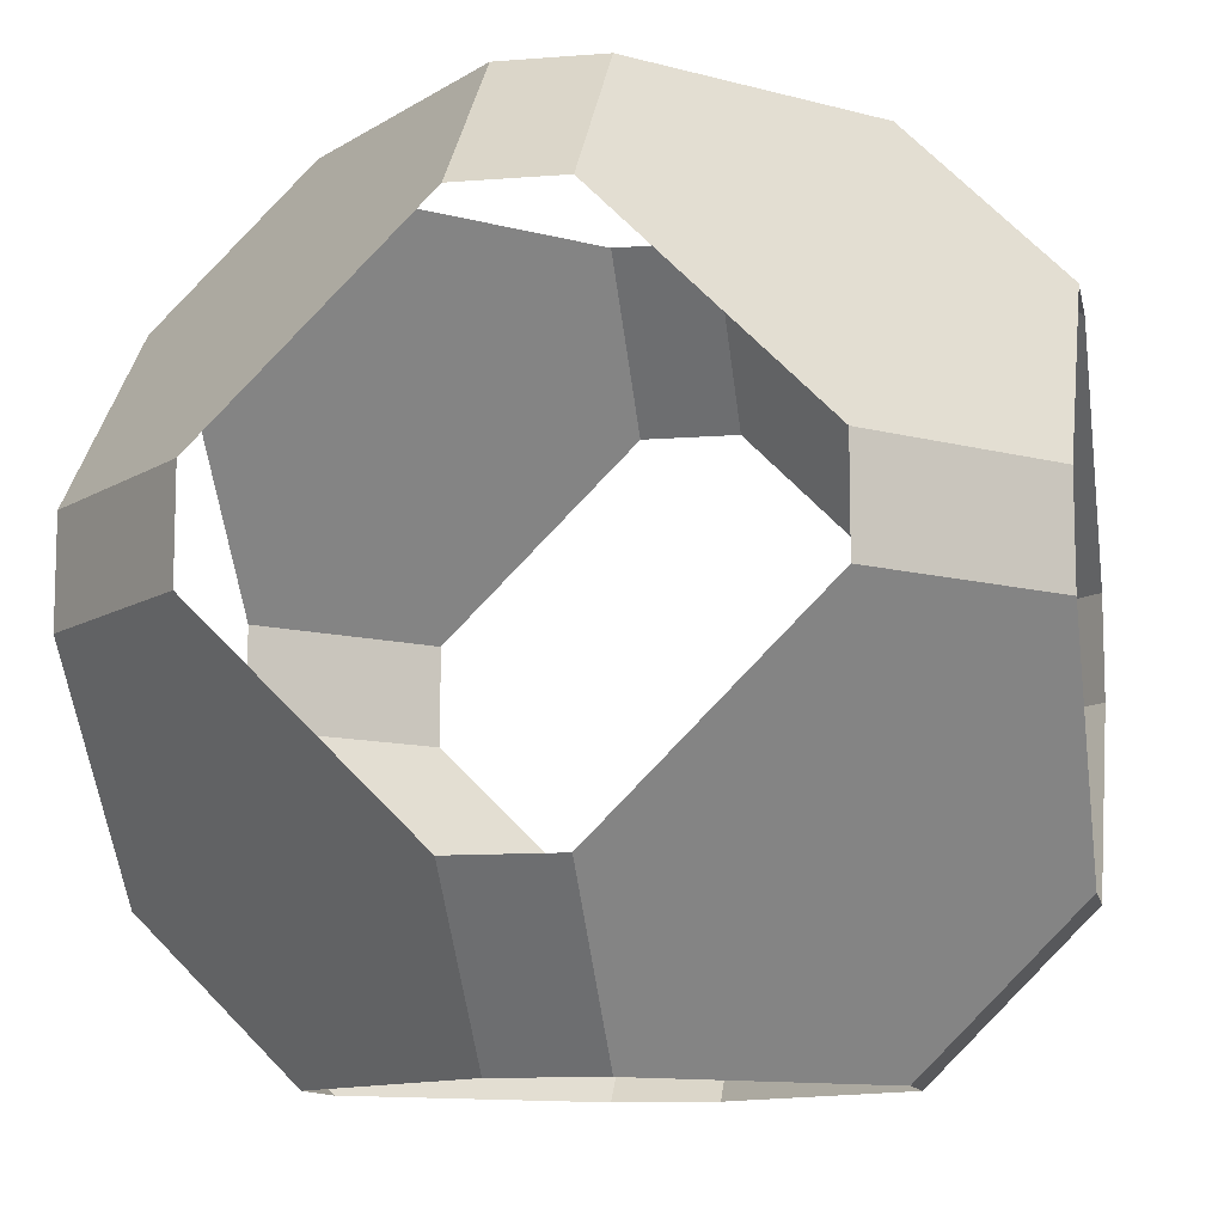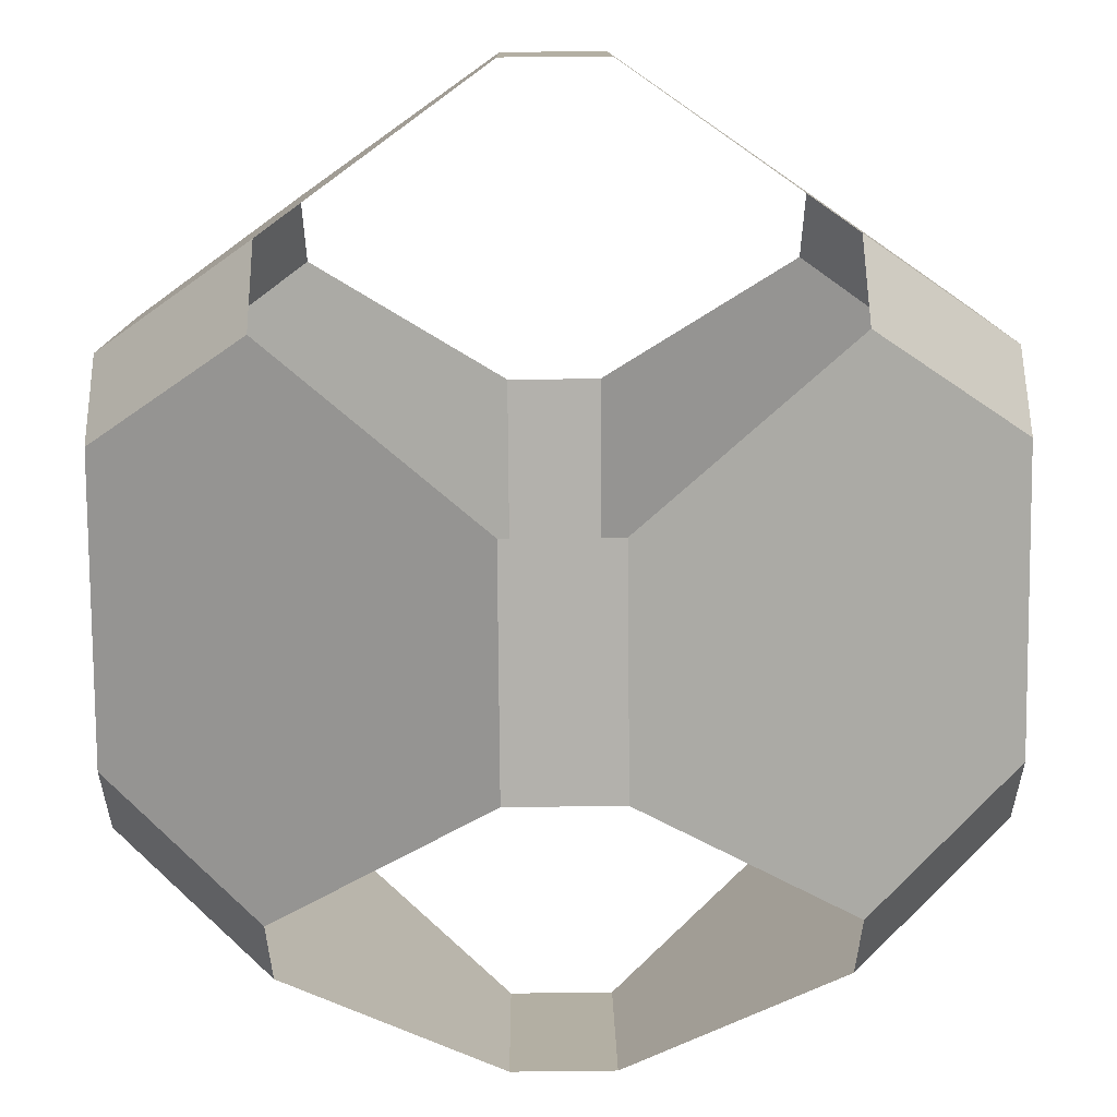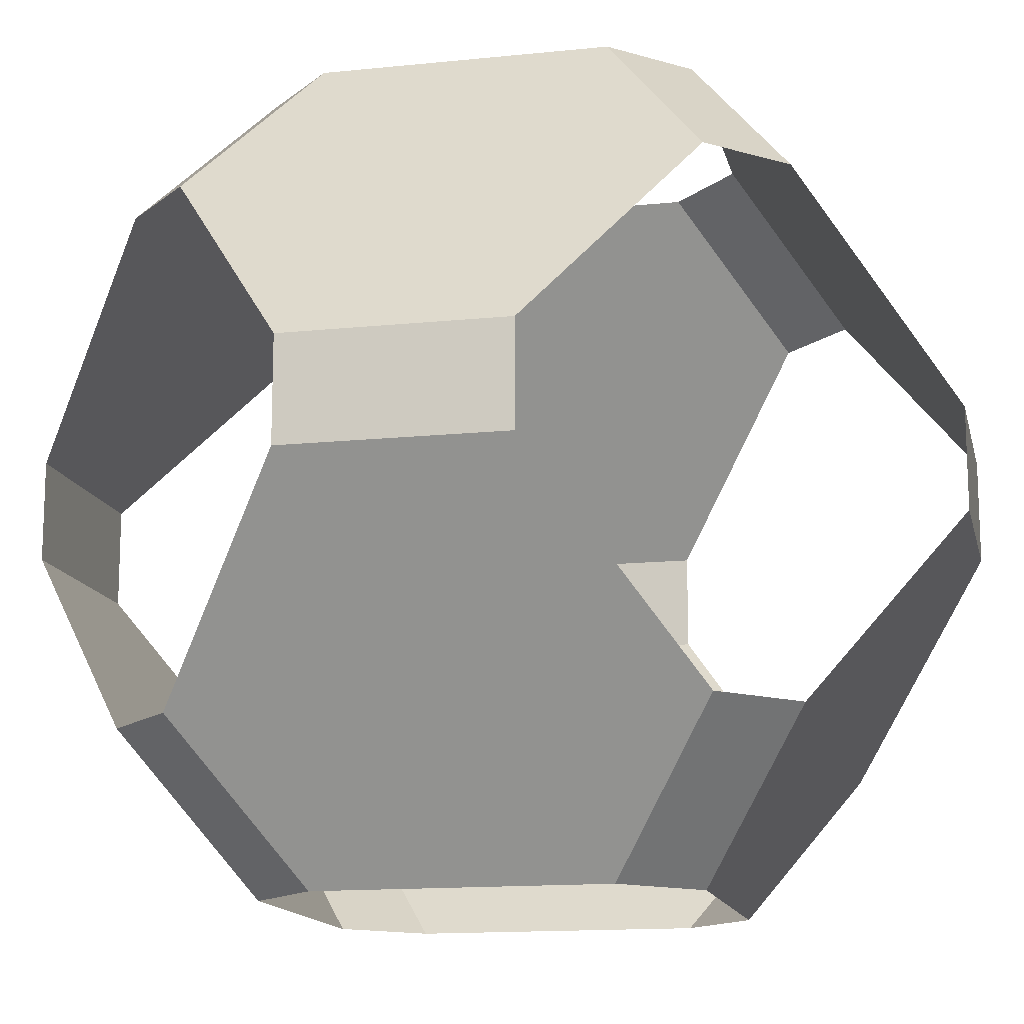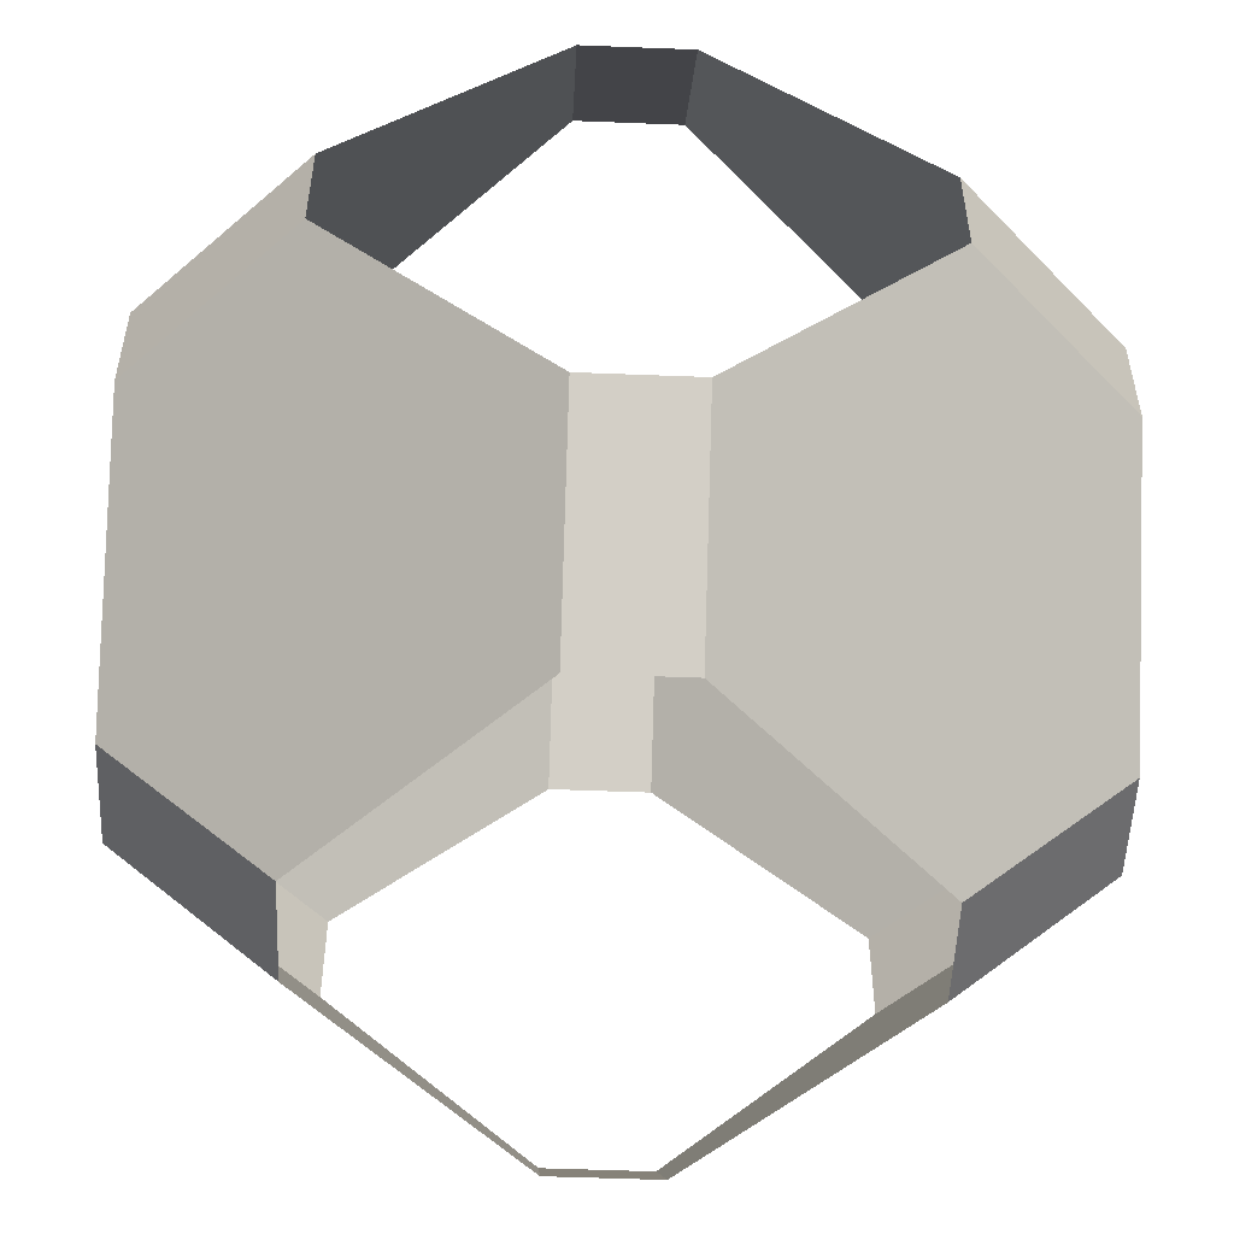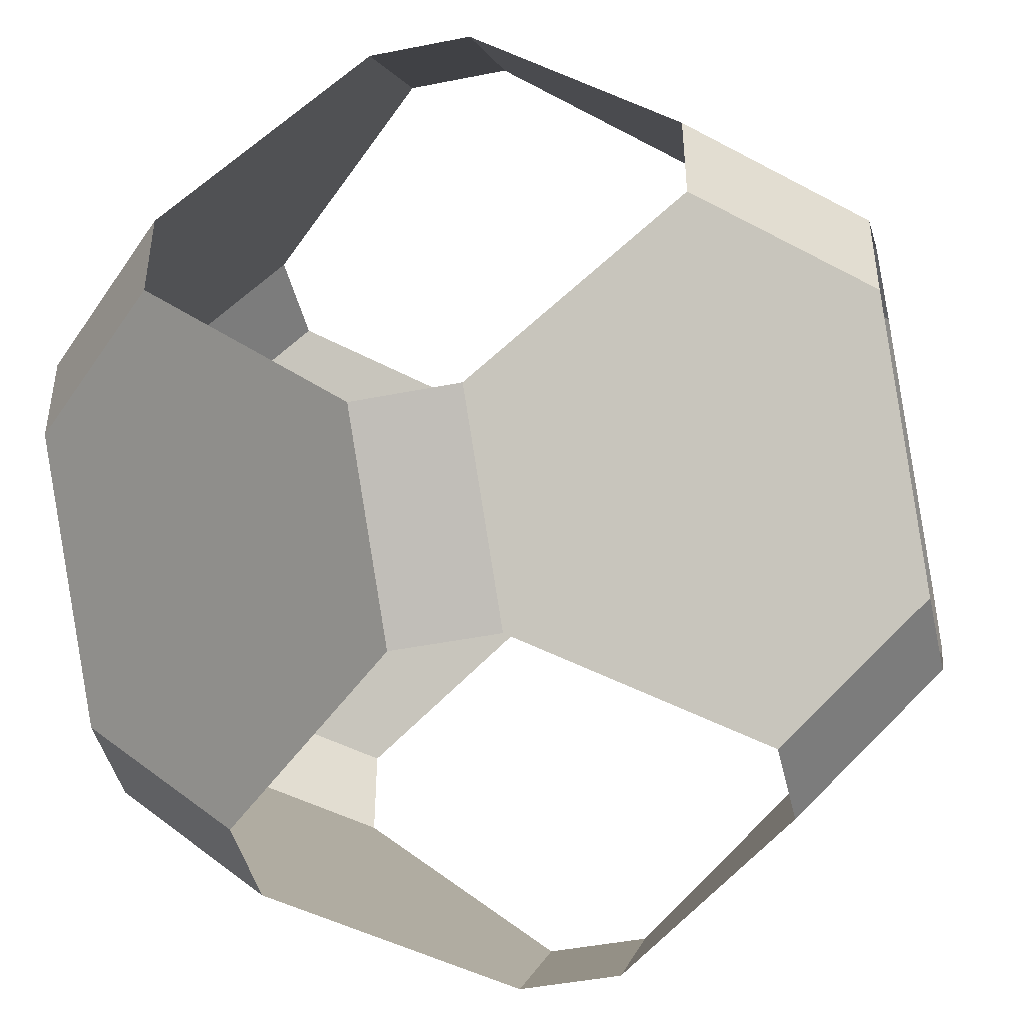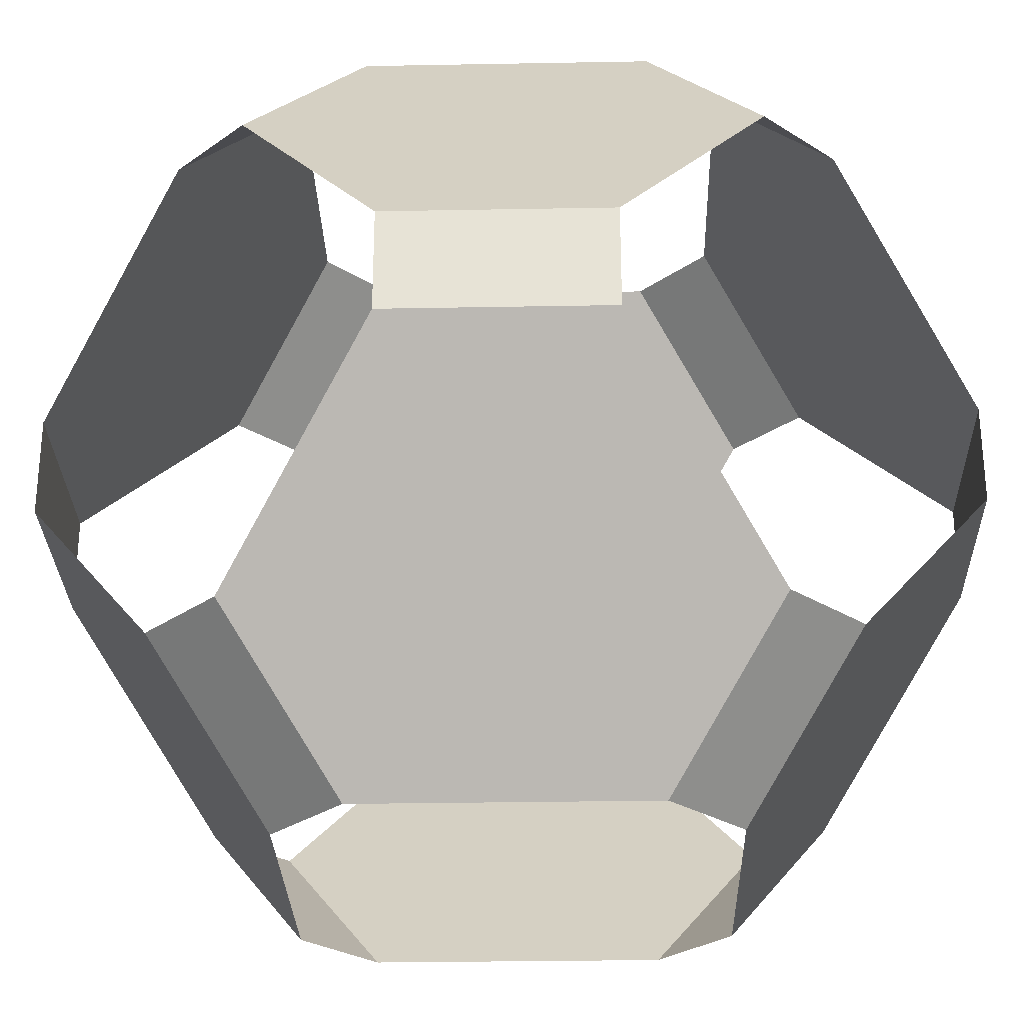
<metadata>
{"format":"obj","ext":"obj","renderer":"f3d","projection":"perspective","resolution":1024,"background":"white","views":[{"elev":-10.9,"azim":-78.9,"up":"+Z"},{"elev":56.1,"azim":-0.7,"up":"+Z"},{"elev":-14.3,"azim":-32.3,"up":"+Z"},{"elev":-53.1,"azim":-92.4,"up":"+Y"},{"elev":-45.2,"azim":103.0,"up":"+Z"},{"elev":-28.3,"azim":-133.4,"up":"+Y"}]}
</metadata>
<code>
o cuba
v 0.1 -0.5 -0.8
v 0.1 -0.8 -0.5
v 0.5 -0.8 -0.1
v 0.8 -0.5 -0.1
v 0.8 -0.1 -0.5
v 0.5 -0.1 -0.8
v 0.5 0.1 -0.8
v 0.8 0.1 -0.5
v 0.8 0.5 -0.1
v 0.5 0.8 -0.1
v 0.1 0.8 -0.5
v 0.1 0.5 -0.8
v -0.1 0.5 -0.8
v -0.1 0.8 -0.5
v -0.5 0.8 -0.1
v -0.8 0.5 -0.1
v -0.8 0.1 -0.5
v -0.5 0.1 -0.8
v -0.1 -0.5 -0.8
v -0.5 -0.1 -0.8
v -0.8 -0.1 -0.5
v -0.8 -0.5 -0.1
v -0.5 -0.8 -0.1
v -0.1 -0.8 -0.5
v 0.5 -0.8 0.1
v 0.1 -0.8 0.5
v 0.1 -0.5 0.8
v 0.5 -0.1 0.8
v 0.8 -0.1 0.5
v 0.8 -0.5 0.1
v -0.5 0.8 0.1
v -0.1 0.8 0.5
v -0.1 0.5 0.8
v -0.5 0.1 0.8
v -0.8 0.1 0.5
v -0.8 0.5 0.1
v -0.5 -0.8 0.1
v -0.8 -0.5 0.1
v -0.8 -0.1 0.5
v -0.5 -0.1 0.8
v -0.1 -0.5 0.8
v -0.1 -0.8 0.5
v 0.8 0.5 0.1
v 0.8 0.1 0.5
v 0.5 0.1 0.8
v 0.1 0.5 0.8
v 0.1 0.8 0.5
v 0.5 0.8 0.1
f 2 1 24
f 6 5 7
f 12 11 13
f 18 17 20
f 3 25 4
f 9 43 10
f 15 31 16
f 23 22 37
f 42 41 26
f 29 28 44
f 47 46 32
f 35 34 39
f 28 29 30
f 22 23 21
f 35 36 31
f 9 7 8
f 39 40 38
f 3 4 5
f 17 18 16
f 48 43 44
f 1 19 24
f 5 8 7
f 11 14 13
f 17 21 20
f 25 30 4
f 43 48 10
f 31 36 16
f 22 38 37
f 41 27 26
f 28 45 44
f 46 33 32
f 34 40 39
f 27 28 30
f 26 27 25
f 27 30 25
f 23 24 21
f 24 19 21
f 19 20 21
f 35 31 32
f 34 35 33
f 35 32 33
f 12 7 9
f 11 12 10
f 12 9 10
f 40 41 38
f 41 42 38
f 42 37 38
f 2 3 5
f 1 2 6
f 2 5 6
f 18 13 16
f 13 14 16
f 14 15 16
f 47 48 44
f 46 47 45
f 47 44 45
o cuba.001
v 0.1 -0.5 -0.8
v 0.1 -0.8 -0.5
v 0.5 -0.8 -0.1
v 0.8 -0.5 -0.1
v 0.8 -0.1 -0.5
v 0.5 -0.1 -0.8
v 0.5 0.1 -0.8
v 0.8 0.1 -0.5
v 0.8 0.5 -0.1
v 0.5 0.8 -0.1
v 0.1 0.8 -0.5
v 0.1 0.5 -0.8
v -0.1 0.5 -0.8
v -0.1 0.8 -0.5
v -0.5 0.8 -0.1
v -0.8 0.5 -0.1
v -0.8 0.1 -0.5
v -0.5 0.1 -0.8
v -0.1 -0.5 -0.8
v -0.5 -0.1 -0.8
v -0.8 -0.1 -0.5
v -0.8 -0.5 -0.1
v -0.5 -0.8 -0.1
v -0.1 -0.8 -0.5
v 0.5 -0.8 0.1
v 0.1 -0.8 0.5
v 0.1 -0.5 0.8
v 0.5 -0.1 0.8
v 0.8 -0.1 0.5
v 0.8 -0.5 0.1
v -0.5 0.8 0.1
v -0.1 0.8 0.5
v -0.1 0.5 0.8
v -0.5 0.1 0.8
v -0.8 0.1 0.5
v -0.8 0.5 0.1
v -0.5 -0.8 0.1
v -0.8 -0.5 0.1
v -0.8 -0.1 0.5
v -0.5 -0.1 0.8
v -0.1 -0.5 0.8
v -0.1 -0.8 0.5
v 0.8 0.5 0.1
v 0.8 0.1 0.5
v 0.5 0.1 0.8
v 0.1 0.5 0.8
v 0.1 0.8 0.5
v 0.5 0.8 0.1
f 50 72 49
f 54 55 53
f 60 61 59
f 66 68 65
f 51 52 73
f 57 58 91
f 63 64 79
f 71 85 70
f 90 74 89
f 77 92 76
f 95 80 94
f 83 87 82
f 76 78 77
f 70 69 71
f 83 79 84
f 55 57 56
f 87 86 88
f 52 51 53
f 66 65 64
f 96 92 91
f 72 67 49
f 55 56 53
f 61 62 59
f 68 69 65
f 52 78 73
f 58 96 91
f 64 84 79
f 85 86 70
f 74 75 89
f 92 93 76
f 80 81 94
f 87 88 82
f 76 75 78
f 75 74 78
f 74 73 78
f 71 69 72
f 69 68 72
f 68 67 72
f 83 80 79
f 82 81 83
f 81 80 83
f 60 57 55
f 59 58 60
f 58 57 60
f 88 86 89
f 86 85 89
f 85 90 89
f 51 50 53
f 50 49 53
f 49 54 53
f 61 66 64
f 62 61 63
f 61 64 63
f 96 95 92
f 95 94 92
f 94 93 92

</code>
